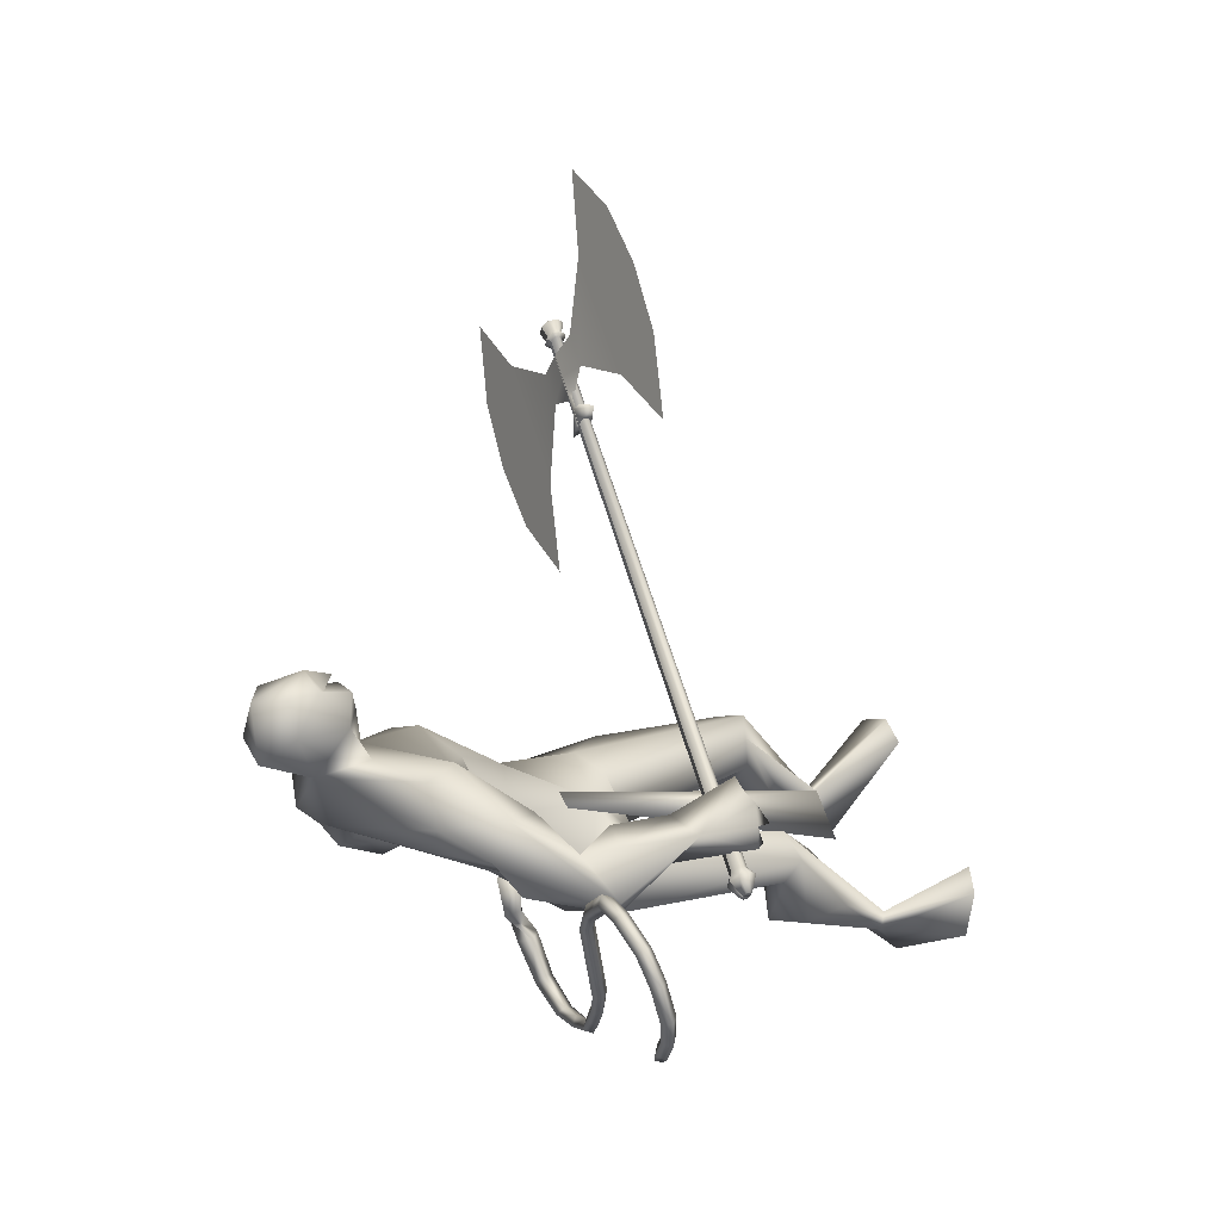
<metadata>
{"format":"obj","ext":"obj","renderer":"f3d","projection":"perspective","resolution":1024,"background":"white","views":[{"elev":-14.8,"azim":60.1,"up":"+Y"}]}
</metadata>
<code>
o body.001_mesh15-geometry.001
v -0.2825 -0.1916 0.07576
v -0.057 0.00222 0.4232
v -0.2425 -0.1381 0.1008
v -0.1423 -0.1126 0.5664
v -0.1055 -0.2442 0.5732
v 0.02981 -0.05273 0.6723
v 0.06037 -0.1582 0.6883
v 0.1765 -0.1618 0.6907
v 0.02272 -0.2599 0.4936
v -0.159 -0.1686 0.04623
v 0.1939 0.00848 0.7054
v 0.08744 0.02676 0.6489
v -0.3362 -0.2339 1.248
v -0.2773 -0.05351 1.11
v -0.4 -0.08525 1.241
v -0.2831 -0.1369 1.527
v -0.4829 0.09543 1.252
v -0.381 0.0627 1.664
v -0.1536 -0.153 1.638
v -0.04805 -0.1152 1.646
v -0.02306 -0.2655 1.161
v 0.2254 -0.09136 0.6539
v -0.01151 -0.188 0.3118
v -0.2058 -0.2269 0.02536
v -0.3017 -0.2746 -0.1097
v 0.0902 -0.2735 -0.1244
v 0.1565 -0.04114 -0.0971
v 0.19 -0.1413 -0.0924
v -0.01184 -0.1499 1.318
v 0.005341 -0.03156 1.241
v -0.123 0.01892 1.101
v -0.03436 0.09436 1.299
v -0.01596 0.01446 1.626
v -0.06123 0.1864 1.636
v -0.2397 -0.09651 1.824
v -0.3523 0.1702 1.666
v -0.4629 0.2127 1.927
v -0.5095 0.01342 2.051
v -0.6983 0.04753 1.826
v -0.7124 0.05891 1.998
v -0.5807 0.0797 2.143
v -0.5142 0.2086 2.195
v -0.1667 0.1411 2.32
v -0.03053 0.06725 2.319
v 0.1835 -0.1759 2.002
v 0.1943 0.02289 1.847
v 0.1354 0.1528 1.886
v -0.2213 0.2112 1.633
v -0.1979 0.2872 1.294
v -0.1035 0.2079 1.226
v -0.1794 0.06187 1.09
v -0.3161 0.1122 1.051
v -0.3061 0.3223 1.933
v -0.04353 0.2805 1.953
v 0.2028 0.1097 1.963
v -0.1125 0.2164 2.124
v 0.3183 0.08715 1.999
v 0.005935 0.139 2.138
v 0.3052 0.01885 2.089
v 0.2996 -0.1277 2.048
v 0.06126 0.2178 2.242
v -0.01534 0.3046 2.19
v -0.118 0.2952 2.262
v -0.148 0.266 2.448
v -0.1303 0.1965 2.524
v -0.02193 0.08618 2.513
v -0.4095 0.2727 2.038
v -0.6552 0.2433 1.862
v -0.793 0.189 1.734
v -0.8502 0.05565 1.594
v -0.7808 0.001286 1.894
v -0.9597 0.01833 1.644
v -1.006 0.06223 1.706
v -0.9839 0.2323 1.696
v -0.88 0.1668 1.829
v -0.6917 0.1957 2.021
v -0.5131 0.2868 2.113
v -0.827 0.2246 1.589
v -0.8798 0.2829 1.63
v -0.9809 0.1625 1.406
v -1.083 0.2512 1.398
v -0.9541 0.3059 1.419
v -1.116 0.2091 1.234
v -1.198 0.21 1.225
v -1.202 0.28 1.248
v -1.009 0.2194 1.2
v -1.028 0.2706 1.254
v -1.082 0.4323 1.209
v -1.029 0.3562 1.064
v -1.133 0.3903 1.232
v -1.125 0.2766 1.046
v -1.174 0.3522 1.219
v -1.064 0.3102 1.019
v -1.143 0.2099 1.104
v -0.02301 0.383 2.247
v 0.06376 0.3357 2.24
v 0.1156 0.3077 2.375
v 0.08623 0.1557 2.428
v 0.04671 0.3315 2.329
v -0.01903 0.3751 2.302
v -0.05647 0.3894 2.392
v -0.08286 0.3549 2.5
v 0.05296 0.3899 2.4
v 0.1198 0.2697 2.48
v 0.04172 0.3907 2.301
v 0.3137 -0.2552 1.741
v 0.3753 -0.2248 1.898
v 0.3955 -0.3284 1.801
v 0.3746 -0.05586 1.744
v 0.4341 -0.104 1.867
v 0.5038 -0.1991 1.661
v 0.5802 -0.1753 1.552
v 0.5546 -0.3471 1.544
v 0.476 -0.3668 1.505
v 0.3748 -0.2997 1.506
v 0.4003 -0.1831 1.605
v 0.478 -0.09176 1.542
v 0.54 -0.1095 1.249
v 0.436 -0.02972 1.298
v 0.5889 -0.07057 1.063
v 0.5601 -0.1364 1.044
v 0.4631 -0.09619 0.9628
v 0.475 -0.09475 1.122
v 0.4337 -0.1848 1.294
v 0.3467 0.0186 1.127
v 0.4404 -0.02214 1.172
v 0.5055 0.1033 1.095
v 0.5516 0.0467 1.09
v 0.57 0.008038 1.059
v 0.4377 -0.02234 0.92
v 0.3804 0.0669 0.9797
v 0.3812 0.02578 0.9258
v -0.2351 0.3022 0.6708
v -0.2824 0.3961 0.7054
v -0.3135 0.3795 1.148
v -0.1204 0.47 0.6563
v -0.06418 0.378 0.6851
v -0.1399 0.2916 0.6294
v -0.4146 0.2365 0.5832
v -0.2926 0.23 0.4251
v -0.5751 0.235 0.1417
v -0.6512 0.2046 -0.07494
v -0.7333 0.2748 -0.04254
v -0.2292 0.4732 -0.09169
v -0.4385 0.5986 -0.08145
v -0.2718 0.5666 -0.06672
v -0.5834 0.3461 0.08046
v -0.4763 0.355 0.6134
v -0.4046 0.4637 0.5382
v -0.2057 0.4808 0.6985
v -0.5254 0.3279 0.08018
v -0.3676 -0.1533 -0.09556
v -0.03765 0.1106 1.438
v -0.001462 0.05131 1.425
v 0.008681 0.2022 0.4413
v 0.05827 0.02817 0.3978
v -0.09738 0.2046 0.4413
v 0.008559 0.2759 2.557
f 1 2 3
f 4 2 1
f 4 5 6
f 6 5 7
f 5 8 7
f 5 9 8
f 4 1 5
f 3 11 10
f 2 11 3
f 12 11 2
f 13 6 7
f 13 14 6
f 13 7 21
f 7 8 21
f 9 22 8
f 9 23 22
f 24 23 9
f 24 10 23
f 25 26 24
f 27 26 25
f 27 28 26
f 27 10 28
f 24 28 10
f 28 24 26
f 23 10 11
f 22 23 11
f 21 8 22
f 21 22 29
f 30 29 22
f 32 30 31
f 29 30 32
f 35 16 19
f 35 18 16
f 18 37 36
f 38 37 18
f 38 39 37
f 38 40 39
f 41 40 38
f 41 44 43
f 44 41 38
f 38 18 35
f 45 35 19
f 19 20 46
f 46 20 47
f 47 20 33
f 47 33 34
f 34 32 48
f 34 33 32
f 49 32 50
f 32 31 50
f 50 31 51
f 14 51 31
f 14 52 51
f 52 14 15
f 31 30 11
f 30 22 11
f 31 11 12
f 6 31 12
f 14 31 6
f 15 14 13
f 53 48 36
f 53 34 48
f 54 34 53
f 54 47 34
f 46 47 55
f 54 55 47
f 56 55 54
f 56 57 55
f 58 57 56
f 58 59 57
f 44 59 58
f 44 60 59
f 60 38 45
f 44 38 60
f 44 58 61
f 61 58 56
f 61 56 62
f 63 62 56
f 43 64 63
f 65 64 43
f 66 65 43
f 66 43 44
f 43 63 56
f 56 67 77
f 56 54 67
f 67 54 53
f 37 67 53
f 67 37 68
f 39 69 37
f 39 70 69
f 71 70 39
f 72 70 71
f 71 73 72
f 73 40 75
f 40 73 71
f 71 39 40
f 40 76 75
f 40 41 76
f 41 42 76
f 76 42 77
f 77 42 56
f 43 56 42
f 42 41 43
f 67 68 77
f 76 77 68
f 75 76 68
f 68 37 69
f 70 78 69
f 74 69 79
f 75 69 74
f 75 68 69
f 73 75 74
f 69 78 79
f 72 80 70
f 72 81 80
f 73 81 72
f 73 74 81
f 79 78 82
f 70 82 78
f 70 80 82
f 80 84 83
f 80 81 84
f 81 85 84
f 74 82 81
f 74 79 82
f 82 86 87
f 82 87 88
f 88 87 89
f 87 90 89
f 83 87 80
f 85 87 83
f 87 85 91
f 85 92 91
f 85 81 92
f 81 90 92
f 81 88 90
f 81 82 88
f 90 88 89
f 90 93 92
f 87 93 90
f 87 92 93
f 87 91 92
f 83 94 85
f 83 84 94
f 85 94 84
f 80 87 86
f 80 86 82
f 37 53 36
f 66 44 98
f 44 61 98
f 95 62 63
f 95 96 62
f 61 96 97
f 96 61 62
f 61 97 98
f 97 96 99
f 99 96 100
f 100 96 95
f 100 95 63
f 63 101 100
f 63 64 101
f 64 102 101
f 102 103 101
f 104 97 103
f 98 97 104
f 103 97 99
f 99 105 103
f 100 105 99
f 100 103 105
f 101 103 100
f 38 35 45
f 45 19 46
f 45 46 106
f 60 45 107
f 45 106 107
f 108 107 106
f 110 111 109
f 113 112 111
f 108 114 113
f 114 108 115
f 108 106 115
f 107 108 113
f 113 110 107
f 113 111 110
f 110 109 57
f 55 57 109
f 110 57 59
f 107 110 60
f 60 110 59
f 55 109 46
f 106 46 116
f 109 116 46
f 109 111 116
f 111 117 116
f 112 117 111
f 106 116 115
f 113 118 112
f 113 114 118
f 115 116 119
f 117 119 116
f 112 119 117
f 112 118 119
f 121 120 118
f 123 122 121
f 123 120 122
f 114 115 124
f 114 124 118
f 124 121 118
f 124 123 121
f 115 119 124
f 124 119 125
f 119 127 126
f 118 127 119
f 118 128 127
f 118 129 128
f 120 129 118
f 120 130 129
f 123 130 120
f 123 129 130
f 123 126 129
f 124 126 123
f 125 126 124
f 126 125 119
f 126 131 128
f 127 131 126
f 131 127 128
f 126 128 132
f 128 129 132
f 126 132 129
f 122 120 121
f 52 133 51
f 17 133 52
f 17 134 133
f 17 135 134
f 50 136 49
f 50 137 136
f 51 137 50
f 51 138 137
f 133 138 51
f 139 138 133
f 139 140 138
f 141 140 139
f 143 142 141
f 143 144 142
f 145 144 143
f 145 146 144
f 145 147 146
f 143 147 145
f 148 143 141
f 143 148 147
f 148 149 147
f 139 148 141
f 148 150 149
f 148 134 150
f 148 133 134
f 148 139 133
f 134 135 150
f 135 136 150
f 135 49 136
f 149 150 136
f 149 136 147
f 136 137 147
f 147 137 151
f 141 151 137
f 141 142 151
f 142 144 151
f 146 151 144
f 147 151 146
f 140 141 137
f 138 140 137
f 15 17 52
f 152 10 27
f 3 10 152
f 1 3 152
f 1 152 25
f 152 27 25
f 25 24 1
f 1 24 5
f 5 24 9
f 4 6 12
f 4 12 2
f 154 155 153
f 154 156 155
f 154 153 157
f 154 157 156
f 156 157 155
f 98 104 66
f 65 66 158
f 66 104 158
f 103 102 158
f 155 157 153
f 102 64 65
f 102 65 158
f 104 103 158
f 16 15 13
f 16 17 15
f 18 17 16
f 17 18 36
f 19 16 13
f 13 20 19
f 13 21 20
f 33 29 32
f 20 29 33
f 20 21 29
f 48 32 49
f 17 36 135
f 36 49 135
f 36 48 49
o body_mesh15-geometry
v -0.2745 -0.1332 1.449
v -0.3678 -0.3155 1.393
v -0.3177 -0.1321 1.505
v -0.3405 -0.3498 1.428
v -0.2676 -0.1557 1.547
v -0.2953 -0.347 1.394
v -0.2239 -0.1551 1.493
v -0.3237 -0.3128 1.36
v -0.392 -0.475 1.299
v -0.3705 -0.4826 1.34
v -0.3325 -0.4585 1.325
v -0.354 -0.451 1.284
v -0.1832 -0.6496 1.263
v -0.1866 -0.641 1.301
v -0.1749 -0.6045 1.294
v -0.1715 -0.6131 1.256
v 0.04254 -0.6578 1.333
v 0.02855 -0.6487 1.369
v 0.02943 -0.6109 1.359
v 0.04345 -0.6198 1.324
v 0.2805 -0.6063 1.446
v 0.2578 -0.6003 1.477
v 0.2494 -0.5645 1.464
v 0.2721 -0.5705 1.433
v 0.4624 -0.4978 1.579
v 0.4397 -0.4917 1.61
v 0.4314 -0.4559 1.597
v 0.4541 -0.462 1.566
v 0.6531 -0.4234 1.694
v 0.644 -0.4141 1.73
v 0.6499 -0.3765 1.722
v 0.659 -0.3857 1.686
v 0.8737 -0.4266 1.766
v 0.8646 -0.4173 1.802
v 0.8705 -0.3797 1.795
v 0.8796 -0.3889 1.758
v 0.9902 -0.5688 1.725
v 1.008 -0.5749 1.76
v 1.039 -0.555 1.747
v 1.021 -0.5489 1.713
v 0.9413 -0.7321 1.627
v 0.9596 -0.759 1.648
v 0.9888 -0.7598 1.623
v 0.9705 -0.7329 1.601
v 0.7976 -0.7948 1.563
v 0.8014 -0.8319 1.575
v 0.8146 -0.8413 1.539
v 0.8108 -0.8042 1.528
v 0.757 -0.8173 1.542
v 0.7592 -0.8393 1.549
v 0.7671 -0.8448 1.528
v 0.7648 -0.8229 1.521
v 0.5584 -0.4405 1.649
v 0.55 -0.4047 1.636
v 0.5273 -0.3987 1.667
v 0.5357 -0.4345 1.68
v 0.9277 -0.4624 1.766
v 0.9588 -0.4425 1.754
v 0.9764 -0.4486 1.788
v 0.9452 -0.4684 1.801
v 0.7634 -0.425 1.73
v 0.7693 -0.3873 1.722
v 0.7602 -0.3781 1.758
v 0.7543 -0.4157 1.766
v 0.1586 -0.6392 1.384
v 0.1595 -0.6014 1.375
v 0.1455 -0.5924 1.41
v 0.1446 -0.6303 1.42
v -0.07462 -0.6719 1.286
v -0.06285 -0.6354 1.279
v -0.06655 -0.6268 1.316
v -0.07822 -0.6632 1.324
v 0.3714 -0.552 1.512
v 0.3631 -0.5162 1.499
v 0.3404 -0.5102 1.53
v 0.3487 -0.546 1.543
v 0.9887 -0.6373 1.691
v 1.018 -0.6381 1.665
v 1.036 -0.665 1.686
v 1.007 -0.6642 1.712
v 0.891 -0.768 1.598
v 0.904 -0.7767 1.563
v 0.9079 -0.8138 1.574
v 0.8948 -0.8045 1.61
v -0.3263 -0.5829 1.258
v -0.2917 -0.561 1.244
v -0.2721 -0.5678 1.282
v -0.3068 -0.5898 1.296
v -0.298 -0.2137 1.437
v -0.3427 -0.2369 1.473
v -0.3029 -0.2791 1.495
v -0.2583 -0.2558 1.459
f 247 160 162
f 248 162 164
f 160 166 167
f 250 166 160
f 249 164 166
f 159 161 163
f 243 244 174
f 166 164 170
f 164 162 168
f 162 160 167
f 227 228 178
f 244 245 173
f 245 246 173
f 246 243 172
f 223 224 182
f 228 229 177
f 229 230 177
f 230 227 176
f 231 232 186
f 224 225 181
f 225 226 181
f 226 223 180
f 211 212 190
f 232 233 185
f 233 234 185
f 234 231 184
f 219 220 194
f 212 213 189
f 213 214 189
f 214 211 188
f 215 216 198
f 220 221 193
f 221 222 193
f 222 219 192
f 235 236 202
f 216 217 197
f 217 218 197
f 218 215 196
f 239 240 206
f 236 237 201
f 237 238 201
f 238 235 200
f 203 206 210
f 240 241 205
f 241 242 205
f 242 239 204
f 208 207 209
f 206 205 209
f 205 204 209
f 204 203 208
f 183 186 212
f 186 185 213
f 185 184 213
f 184 183 214
f 191 194 215
f 194 193 217
f 193 192 217
f 192 191 218
f 187 190 220
f 190 189 221
f 189 188 221
f 188 187 222
f 175 178 224
f 178 177 225
f 177 176 225
f 176 175 226
f 171 174 228
f 174 173 229
f 173 172 229
f 172 171 230
f 179 182 232
f 182 181 233
f 181 180 233
f 180 179 234
f 195 198 235
f 198 197 237
f 197 196 237
f 196 195 238
f 199 202 239
f 202 201 241
f 201 200 241
f 200 199 242
f 167 170 244
f 170 169 245
f 169 168 245
f 168 167 246
f 159 247 248
f 161 248 249
f 165 250 159
f 163 249 165
f 248 247 162
f 249 248 164
f 166 170 167
f 247 250 160
f 250 249 166
f 165 159 163
f 171 243 174
f 164 169 170
f 169 164 168
f 168 162 167
f 175 227 178
f 174 244 173
f 246 172 173
f 243 171 172
f 179 223 182
f 178 228 177
f 230 176 177
f 227 175 176
f 183 231 186
f 182 224 181
f 226 180 181
f 223 179 180
f 187 211 190
f 186 232 185
f 234 184 185
f 231 183 184
f 191 219 194
f 190 212 189
f 214 188 189
f 211 187 188
f 195 215 198
f 194 220 193
f 222 192 193
f 219 191 192
f 199 235 202
f 198 216 197
f 218 196 197
f 215 195 196
f 203 239 206
f 202 236 201
f 238 200 201
f 235 199 200
f 207 203 210
f 206 240 205
f 242 204 205
f 239 203 204
f 207 210 209
f 210 206 209
f 204 208 209
f 203 207 208
f 211 183 212
f 212 186 213
f 184 214 213
f 183 211 214
f 194 216 215
f 216 194 217
f 192 218 217
f 191 215 218
f 219 187 220
f 220 190 221
f 188 222 221
f 187 219 222
f 223 175 224
f 224 178 225
f 176 226 225
f 175 223 226
f 227 171 228
f 228 174 229
f 172 230 229
f 171 227 230
f 231 179 232
f 232 182 233
f 180 234 233
f 179 231 234
f 198 236 235
f 236 198 237
f 196 238 237
f 195 235 238
f 202 240 239
f 240 202 241
f 200 242 241
f 199 239 242
f 243 167 244
f 244 170 245
f 168 246 245
f 167 243 246
f 161 159 248
f 163 161 249
f 250 247 159
f 249 250 165
o Cylinder_Cylinder.001
v 0.4924 -0.2235 1.097
v -0.3571 1.802 1.298
v 0.4996 -0.2187 1.079
v -0.3519 1.806 1.285
v 0.5334 -0.2046 1.08
v -0.3272 1.816 1.286
v 0.5402 -0.2036 1.099
v -0.3223 1.817 1.299
v 0.533 -0.2084 1.117
v -0.3275 1.813 1.312
v 0.4993 -0.2225 1.115
v -0.3521 1.803 1.311
v 0.4862 -0.2602 1.093
v 0.4989 -0.2517 1.061
v 0.5589 -0.2266 1.064
v 0.571 -0.2248 1.097
v 0.5582 -0.2333 1.129
v 0.4983 -0.2584 1.126
v 0.5368 -0.2987 1.089
v 0.5407 -0.2961 1.079
v 0.5595 -0.2882 1.08
v 0.5633 -0.2877 1.091
v 0.5593 -0.2903 1.101
v 0.5405 -0.2982 1.1
v -0.3758 1.802 1.297
v -0.3659 1.809 1.273
v -0.3188 1.829 1.275
v -0.3093 1.83 1.301
v -0.3193 1.824 1.326
v -0.3664 1.804 1.323
v -0.3723 1.819 1.299
v -0.365 1.824 1.281
v -0.3306 1.838 1.283
v -0.3236 1.839 1.302
v -0.3309 1.834 1.32
v -0.3654 1.82 1.318
v -0.3906 1.852 1.331
v -0.3374 1.874 1.334
v -0.3261 1.882 1.306
v -0.3368 1.88 1.277
v -0.39 1.858 1.274
v -0.4013 1.85 1.302
v -0.4491 0.9961 1.213
v -0.8968 2.054 1.318
v -0.1778 1.461 1.238
v -0.1811 1.462 1.289
v -0.3024 1.749 1.318
v -0.8043 1.47 1.258
v -0.2767 1.688 1.312
v -0.8899 1.746 1.286
v -0.2896 1.719 1.315
v -0.2639 1.658 1.309
v -0.6661 1.217 1.233
v -0.3517 1.582 1.287
v -0.4065 1.711 1.3
v -0.4513 1.319 1.253
v -0.6653 1.825 1.303
v -0.2399 1.601 1.303
v -0.2551 1.567 1.286
v -0.2704 1.438 1.26
v -0.2039 1.523 1.244
v -0.2062 1.521 1.295
v -0.2284 1.537 1.258
v -0.2288 1.528 1.283
v 0.5574 -0.1964 1.1
v -0.3051 1.824 1.3
v 0.5506 -0.1974 1.081
v -0.31 1.823 1.287
v 0.5252 -0.2073 1.072
v -0.3309 1.815 1.28
v 0.5168 -0.2115 1.08
v -0.3347 1.813 1.285
v 0.5096 -0.2163 1.097
v -0.3399 1.809 1.299
v 0.5164 -0.2153 1.116
v -0.3349 1.81 1.312
v 0.5247 -0.2126 1.124
v -0.3313 1.811 1.318
v 0.5502 -0.2012 1.118
v -0.3103 1.82 1.313
v 0.5882 -0.2176 1.098
v 0.5761 -0.2195 1.065
v 0.5376 -0.2342 1.05
v 0.5161 -0.2445 1.062
v 0.5034 -0.2531 1.094
v 0.5155 -0.2512 1.127
v 0.5367 -0.2437 1.141
v 0.5754 -0.2262 1.13
v 0.5805 -0.2805 1.091
v 0.5767 -0.281 1.081
v 0.5588 -0.2881 1.076
v 0.5579 -0.2889 1.08
v 0.5539 -0.2916 1.09
v 0.5577 -0.291 1.1
v 0.5585 -0.2911 1.105
v 0.5765 -0.2831 1.101
v -0.2921 1.837 1.302
v -0.3016 1.836 1.276
v -0.3336 1.824 1.264
v -0.3487 1.816 1.273
v -0.3587 1.81 1.298
v -0.3492 1.811 1.324
v -0.3343 1.816 1.336
v -0.3021 1.831 1.327
v -0.3064 1.846 1.303
v -0.3134 1.845 1.284
v -0.3391 1.835 1.275
v -0.3478 1.831 1.282
v -0.3551 1.826 1.3
v -0.3482 1.827 1.319
v -0.3396 1.83 1.327
v -0.3137 1.841 1.321
v -0.3695 1.904 1.308
v -0.3202 1.881 1.335
v -0.3555 1.866 1.345
v -0.3734 1.859 1.332
v -0.3841 1.858 1.303
v -0.3728 1.865 1.275
v -0.3547 1.874 1.264
v -0.3196 1.887 1.278
v -0.3089 1.889 1.307
v 0.339 1.325 1.255
v -0.1087 2.383 1.36
v -0.1826 1.459 1.237
v -0.186 1.46 1.289
v -0.3073 1.747 1.318
v 0.2466 1.909 1.314
v -0.2816 1.686 1.312
v 0.1083 2.163 1.339
v -0.2944 1.717 1.315
v -0.2687 1.656 1.309
v 0.3321 1.634 1.286
v -0.1515 1.666 1.298
v -0.2063 1.795 1.311
v 0.1074 1.553 1.282
v -0.1066 2.059 1.333
v -0.2448 1.599 1.303
v -0.2081 1.586 1.289
v -0.104 1.508 1.269
v -0.2088 1.521 1.243
v -0.211 1.519 1.295
v -0.2032 1.548 1.259
v -0.1985 1.54 1.285
f 251 252 253
f 253 254 320
f 319 320 256
f 255 256 257
f 257 258 259
f 259 260 327
f 252 262 275
f 261 262 251
f 327 328 261
f 261 251 263
f 268 263 269
f 327 261 268
f 259 327 337
f 257 259 267
f 255 257 265
f 319 255 333
f 253 319 264
f 251 253 263
f 273 271 272
f 337 268 345
f 267 337 273
f 266 267 272
f 265 266 271
f 333 265 271
f 264 333 341
f 263 264 269
f 275 280 281
f 262 328 280
f 328 260 353
f 260 258 279
f 258 256 277
f 256 320 349
f 320 254 276
f 254 252 275
f 280 353 361
f 353 279 285
f 279 278 284
f 278 277 284
f 277 349 283
f 349 276 357
f 276 275 282
f 291 292 363
f 369 291 363
f 290 369 363
f 289 290 363
f 288 289 363
f 365 288 363
f 287 365 363
f 292 287 363
f 282 281 291
f 357 282 291
f 283 357 369
f 284 283 290
f 285 284 288
f 361 285 365
f 286 361 287
f 281 286 292
f 295 311 312
f 296 312 310
f 312 308 314
f 310 312 314
f 295 310 311
f 310 295 296
f 313 310 314
f 310 313 311
f 306 303 293
f 315 317 316
f 317 319 320
f 319 321 322
f 321 323 322
f 323 325 324
f 325 327 326
f 316 347 354
f 329 315 330
f 327 329 328
f 329 338 315
f 338 346 331
f 327 337 338
f 325 336 337
f 323 335 325
f 321 334 335
f 319 333 321
f 317 332 319
f 315 331 332
f 342 344 343
f 337 345 338
f 336 344 337
f 335 343 336
f 334 342 335
f 333 341 342
f 332 340 341
f 331 339 340
f 347 355 354
f 330 354 328
f 328 353 326
f 326 352 351
f 324 351 350
f 322 350 349
f 320 349 348
f 318 348 347
f 354 362 361
f 353 361 360
f 352 360 359
f 351 359 358
f 350 358 349
f 349 357 348
f 348 356 347
f 370 363 371
f 369 363 370
f 368 363 369
f 367 363 368
f 366 363 367
f 365 363 366
f 364 363 365
f 371 363 364
f 356 370 355
f 357 369 370
f 358 368 369
f 359 367 358
f 360 366 367
f 361 365 360
f 362 364 361
f 355 371 364
f 374 375 391
f 375 389 391
f 391 393 387
f 389 393 391
f 374 390 389
f 389 375 374
f 392 393 389
f 389 390 392
f 382 385 372
f 252 254 253
f 319 253 320
f 255 319 256
f 256 258 257
f 258 260 259
f 260 328 327
f 262 280 275
f 262 252 251
f 328 262 261
f 268 261 263
f 274 268 269
f 337 327 268
f 267 259 337
f 266 257 267
f 257 266 265
f 255 265 333
f 319 333 264
f 253 264 263
f 269 270 274
f 274 270 345
f 270 341 345
f 341 271 273
f 345 341 273
f 268 274 345
f 337 345 273
f 267 273 272
f 266 272 271
f 341 333 271
f 270 264 341
f 264 270 269
f 280 286 281
f 328 353 280
f 260 279 353
f 258 278 279
f 278 258 277
f 277 256 349
f 349 320 276
f 276 254 275
f 286 280 361
f 361 353 285
f 285 279 284
f 277 283 284
f 349 357 283
f 276 282 357
f 275 281 282
f 281 292 291
f 369 357 291
f 290 283 369
f 289 284 290
f 284 289 288
f 285 288 365
f 361 365 287
f 286 287 292
f 296 295 312
f 308 309 314
f 307 294 300
f 307 300 298
f 306 298 303
f 307 298 306
f 305 307 306
f 308 304 309
f 302 304 308
f 297 305 301
f 305 306 304
f 301 305 304
f 299 301 304
f 302 299 304
f 317 318 316
f 318 317 320
f 320 319 322
f 323 324 322
f 325 326 324
f 327 328 326
f 330 316 354
f 315 316 330
f 329 330 328
f 338 331 315
f 346 339 331
f 329 327 338
f 327 325 337
f 335 336 325
f 323 321 335
f 333 334 321
f 332 333 319
f 317 315 332
f 339 346 340
f 346 345 340
f 340 342 341
f 345 344 340
f 344 342 340
f 345 346 338
f 344 345 337
f 343 344 336
f 342 343 335
f 334 333 342
f 333 332 341
f 332 331 340
f 355 362 354
f 354 353 328
f 353 352 326
f 324 326 351
f 322 324 350
f 320 322 349
f 318 320 348
f 316 318 347
f 353 354 361
f 352 353 360
f 351 352 359
f 350 351 358
f 358 357 349
f 357 356 348
f 356 355 347
f 370 371 355
f 356 357 370
f 357 358 369
f 367 368 358
f 359 360 367
f 365 366 360
f 364 365 361
f 362 355 364
f 390 374 391
f 393 388 387
f 373 386 379
f 379 386 377
f 377 385 382
f 377 386 385
f 385 386 383
f 383 387 388
f 383 381 387
f 384 376 380
f 386 384 383
f 384 380 383
f 380 378 383
f 378 381 383

</code>
